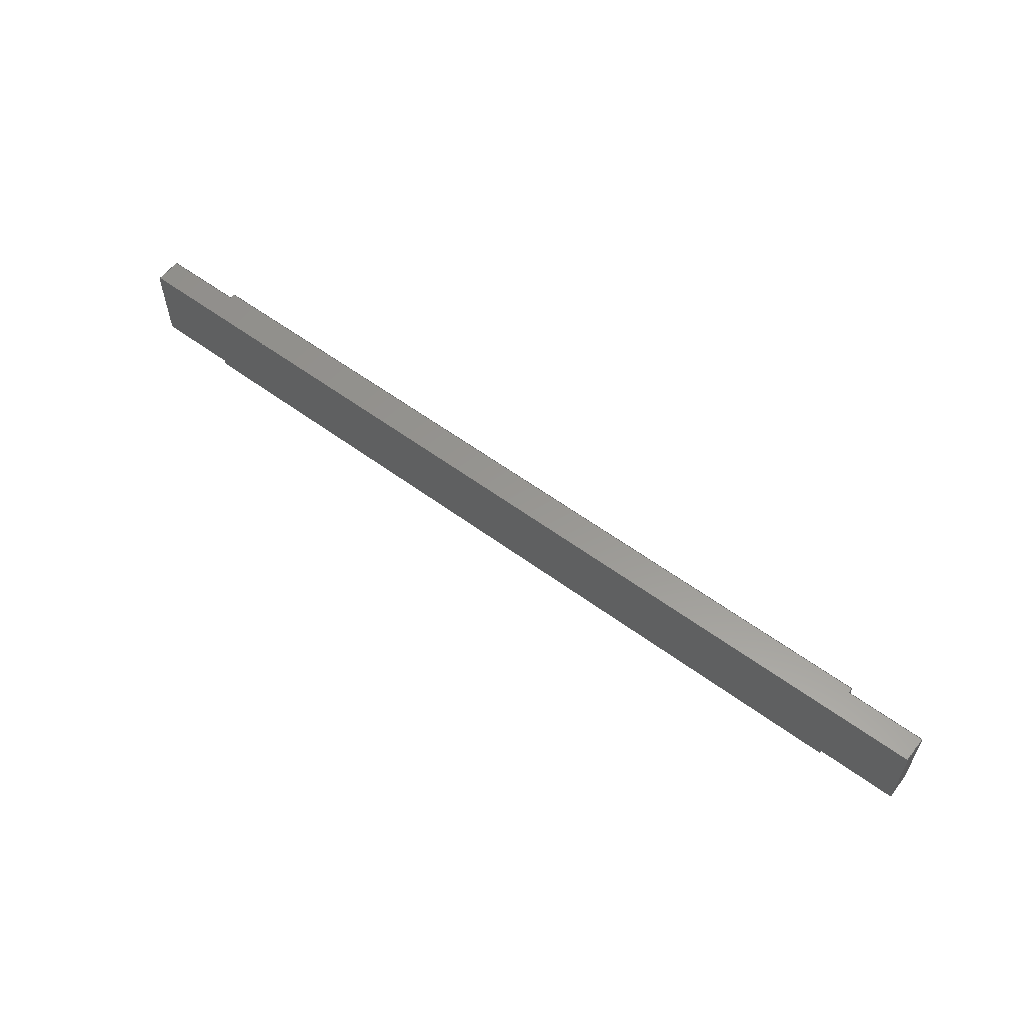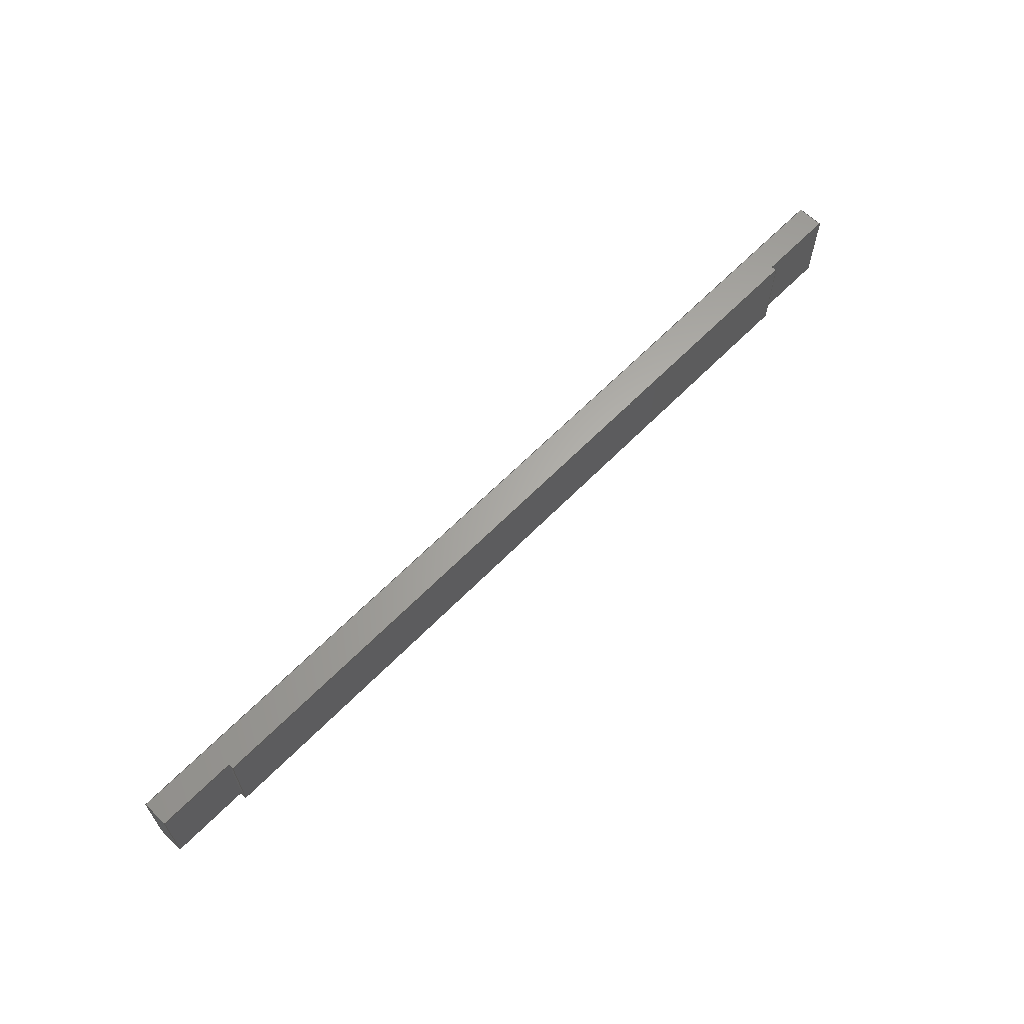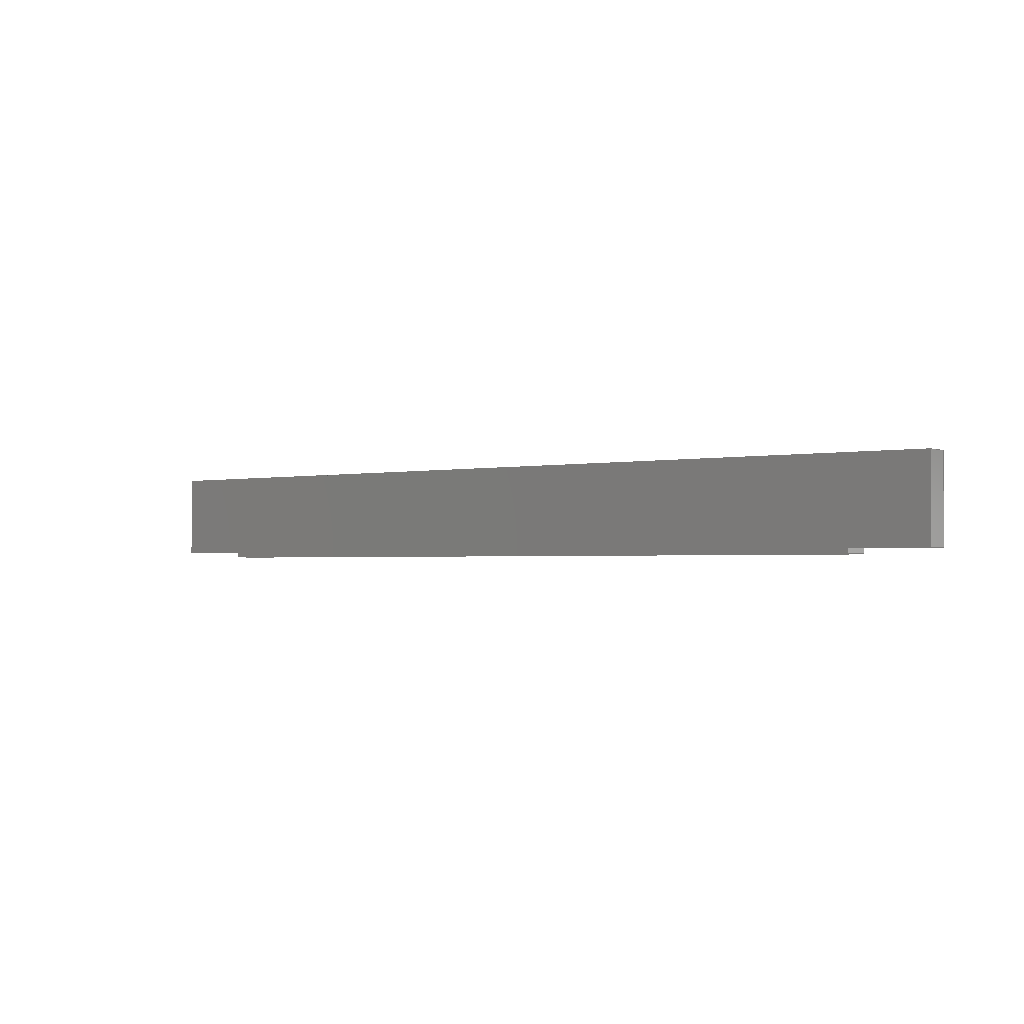
<metadata>
{"format":"step","ext":"step","renderer":"f3d","projection":"perspective","resolution":1024,"background":"white","views":[{"elev":58.4,"azim":37.2,"up":"+Y"},{"elev":63.6,"azim":134.3,"up":"+Y"},{"elev":-1.8,"azim":38.0,"up":"+Y"}]}
</metadata>
<code>
ISO-10303-21;
DATA;
#1=MECHANICAL_DESIGN_GEOMETRIC_PRESENTATION_REPRESENTATION('',(#4),#360);
#2=SHAPE_REPRESENTATION_RELATIONSHIP('SRR','None',#366,#3);
#3=ADVANCED_BREP_SHAPE_REPRESENTATION('',(#5),#359);
#4=STYLED_ITEM('',(#376),#5);
#5=MANIFOLD_SOLID_BREP('Body1',#224);
#6=FACE_OUTER_BOUND('',#18,.T.);
#7=FACE_OUTER_BOUND('',#19,.T.);
#8=FACE_OUTER_BOUND('',#20,.T.);
#9=FACE_OUTER_BOUND('',#21,.T.);
#10=FACE_OUTER_BOUND('',#22,.T.);
#11=FACE_OUTER_BOUND('',#23,.T.);
#12=FACE_OUTER_BOUND('',#24,.T.);
#13=FACE_OUTER_BOUND('',#25,.T.);
#14=FACE_OUTER_BOUND('',#26,.T.);
#15=FACE_OUTER_BOUND('',#27,.T.);
#16=FACE_OUTER_BOUND('',#28,.T.);
#17=FACE_OUTER_BOUND('',#29,.T.);
#18=EDGE_LOOP('',(#140,#141,#142,#143));
#19=EDGE_LOOP('',(#144,#145,#146,#147));
#20=EDGE_LOOP('',(#148,#149,#150,#151));
#21=EDGE_LOOP('',(#152,#153,#154,#155));
#22=EDGE_LOOP('',(#156,#157,#158,#159,#160,#161));
#23=EDGE_LOOP('',(#162,#163,#164,#165,#166,#167));
#24=EDGE_LOOP('',(#168,#169,#170,#171));
#25=EDGE_LOOP('',(#172,#173,#174,#175));
#26=EDGE_LOOP('',(#176,#177,#178,#179));
#27=EDGE_LOOP('',(#180,#181,#182,#183,#184,#185,#186,#187));
#28=EDGE_LOOP('',(#188,#189,#190,#191,#192,#193,#194,#195));
#29=EDGE_LOOP('',(#196,#197,#198,#199));
#30=LINE('',#298,#60);
#31=LINE('',#300,#61);
#32=LINE('',#302,#62);
#33=LINE('',#303,#63);
#34=LINE('',#307,#64);
#35=LINE('',#309,#65);
#36=LINE('',#311,#66);
#37=LINE('',#312,#67);
#38=LINE('',#315,#68);
#39=LINE('',#317,#69);
#40=LINE('',#318,#70);
#41=LINE('',#321,#71);
#42=LINE('',#322,#72);
#43=LINE('',#325,#73);
#44=LINE('',#327,#74);
#45=LINE('',#329,#75);
#46=LINE('',#331,#76);
#47=LINE('',#332,#77);
#48=LINE('',#336,#78);
#49=LINE('',#338,#79);
#50=LINE('',#339,#80);
#51=LINE('',#340,#81);
#52=LINE('',#342,#82);
#53=LINE('',#343,#83);
#54=LINE('',#346,#84);
#55=LINE('',#347,#85);
#56=LINE('',#349,#86);
#57=LINE('',#352,#87);
#58=LINE('',#353,#88);
#59=LINE('',#355,#89);
#60=VECTOR('',#242,10);
#61=VECTOR('',#243,10);
#62=VECTOR('',#244,10);
#63=VECTOR('',#245,10);
#64=VECTOR('',#248,10);
#65=VECTOR('',#249,10);
#66=VECTOR('',#250,10);
#67=VECTOR('',#251,10);
#68=VECTOR('',#254,10);
#69=VECTOR('',#255,10);
#70=VECTOR('',#256,10);
#71=VECTOR('',#259,10);
#72=VECTOR('',#260,10);
#73=VECTOR('',#263,10);
#74=VECTOR('',#264,10);
#75=VECTOR('',#265,10);
#76=VECTOR('',#266,10);
#77=VECTOR('',#267,10);
#78=VECTOR('',#270,10);
#79=VECTOR('',#271,10);
#80=VECTOR('',#272,10);
#81=VECTOR('',#273,10);
#82=VECTOR('',#276,10);
#83=VECTOR('',#277,10);
#84=VECTOR('',#280,10);
#85=VECTOR('',#281,10);
#86=VECTOR('',#284,10);
#87=VECTOR('',#287,10);
#88=VECTOR('',#288,10);
#89=VECTOR('',#291,10);
#90=VERTEX_POINT('',#296);
#91=VERTEX_POINT('',#297);
#92=VERTEX_POINT('',#299);
#93=VERTEX_POINT('',#301);
#94=VERTEX_POINT('',#305);
#95=VERTEX_POINT('',#306);
#96=VERTEX_POINT('',#308);
#97=VERTEX_POINT('',#310);
#98=VERTEX_POINT('',#314);
#99=VERTEX_POINT('',#316);
#100=VERTEX_POINT('',#320);
#101=VERTEX_POINT('',#324);
#102=VERTEX_POINT('',#326);
#103=VERTEX_POINT('',#328);
#104=VERTEX_POINT('',#330);
#105=VERTEX_POINT('',#334);
#106=VERTEX_POINT('',#335);
#107=VERTEX_POINT('',#337);
#108=VERTEX_POINT('',#345);
#109=VERTEX_POINT('',#351);
#110=EDGE_CURVE('',#90,#91,#30,.T.);
#111=EDGE_CURVE('',#92,#90,#31,.T.);
#112=EDGE_CURVE('',#93,#92,#32,.T.);
#113=EDGE_CURVE('',#91,#93,#33,.T.);
#114=EDGE_CURVE('',#94,#95,#34,.T.);
#115=EDGE_CURVE('',#96,#94,#35,.T.);
#116=EDGE_CURVE('',#97,#96,#36,.T.);
#117=EDGE_CURVE('',#95,#97,#37,.T.);
#118=EDGE_CURVE('',#98,#92,#38,.T.);
#119=EDGE_CURVE('',#99,#98,#39,.T.);
#120=EDGE_CURVE('',#93,#99,#40,.T.);
#121=EDGE_CURVE('',#90,#100,#41,.T.);
#122=EDGE_CURVE('',#98,#100,#42,.T.);
#123=EDGE_CURVE('',#101,#97,#43,.T.);
#124=EDGE_CURVE('',#101,#102,#44,.T.);
#125=EDGE_CURVE('',#103,#102,#45,.T.);
#126=EDGE_CURVE('',#104,#103,#46,.T.);
#127=EDGE_CURVE('',#95,#104,#47,.T.);
#128=EDGE_CURVE('',#105,#106,#48,.T.);
#129=EDGE_CURVE('',#107,#105,#49,.T.);
#130=EDGE_CURVE('',#100,#107,#50,.T.);
#131=EDGE_CURVE('',#106,#91,#51,.T.);
#132=EDGE_CURVE('',#105,#103,#52,.T.);
#133=EDGE_CURVE('',#102,#107,#53,.T.);
#134=EDGE_CURVE('',#96,#108,#54,.T.);
#135=EDGE_CURVE('',#101,#108,#55,.T.);
#136=EDGE_CURVE('',#106,#104,#56,.T.);
#137=EDGE_CURVE('',#108,#109,#57,.T.);
#138=EDGE_CURVE('',#99,#109,#58,.T.);
#139=EDGE_CURVE('',#109,#94,#59,.T.);
#140=ORIENTED_EDGE('',*,*,#110,.F.);
#141=ORIENTED_EDGE('',*,*,#111,.F.);
#142=ORIENTED_EDGE('',*,*,#112,.F.);
#143=ORIENTED_EDGE('',*,*,#113,.F.);
#144=ORIENTED_EDGE('',*,*,#114,.F.);
#145=ORIENTED_EDGE('',*,*,#115,.F.);
#146=ORIENTED_EDGE('',*,*,#116,.F.);
#147=ORIENTED_EDGE('',*,*,#117,.F.);
#148=ORIENTED_EDGE('',*,*,#112,.T.);
#149=ORIENTED_EDGE('',*,*,#118,.F.);
#150=ORIENTED_EDGE('',*,*,#119,.F.);
#151=ORIENTED_EDGE('',*,*,#120,.F.);
#152=ORIENTED_EDGE('',*,*,#111,.T.);
#153=ORIENTED_EDGE('',*,*,#121,.T.);
#154=ORIENTED_EDGE('',*,*,#122,.F.);
#155=ORIENTED_EDGE('',*,*,#118,.T.);
#156=ORIENTED_EDGE('',*,*,#123,.F.);
#157=ORIENTED_EDGE('',*,*,#124,.T.);
#158=ORIENTED_EDGE('',*,*,#125,.F.);
#159=ORIENTED_EDGE('',*,*,#126,.F.);
#160=ORIENTED_EDGE('',*,*,#127,.F.);
#161=ORIENTED_EDGE('',*,*,#117,.T.);
#162=ORIENTED_EDGE('',*,*,#128,.F.);
#163=ORIENTED_EDGE('',*,*,#129,.F.);
#164=ORIENTED_EDGE('',*,*,#130,.F.);
#165=ORIENTED_EDGE('',*,*,#121,.F.);
#166=ORIENTED_EDGE('',*,*,#110,.T.);
#167=ORIENTED_EDGE('',*,*,#131,.F.);
#168=ORIENTED_EDGE('',*,*,#129,.T.);
#169=ORIENTED_EDGE('',*,*,#132,.T.);
#170=ORIENTED_EDGE('',*,*,#125,.T.);
#171=ORIENTED_EDGE('',*,*,#133,.T.);
#172=ORIENTED_EDGE('',*,*,#116,.T.);
#173=ORIENTED_EDGE('',*,*,#134,.T.);
#174=ORIENTED_EDGE('',*,*,#135,.F.);
#175=ORIENTED_EDGE('',*,*,#123,.T.);
#176=ORIENTED_EDGE('',*,*,#128,.T.);
#177=ORIENTED_EDGE('',*,*,#136,.T.);
#178=ORIENTED_EDGE('',*,*,#126,.T.);
#179=ORIENTED_EDGE('',*,*,#132,.F.);
#180=ORIENTED_EDGE('',*,*,#137,.T.);
#181=ORIENTED_EDGE('',*,*,#138,.F.);
#182=ORIENTED_EDGE('',*,*,#119,.T.);
#183=ORIENTED_EDGE('',*,*,#122,.T.);
#184=ORIENTED_EDGE('',*,*,#130,.T.);
#185=ORIENTED_EDGE('',*,*,#133,.F.);
#186=ORIENTED_EDGE('',*,*,#124,.F.);
#187=ORIENTED_EDGE('',*,*,#135,.T.);
#188=ORIENTED_EDGE('',*,*,#113,.T.);
#189=ORIENTED_EDGE('',*,*,#120,.T.);
#190=ORIENTED_EDGE('',*,*,#138,.T.);
#191=ORIENTED_EDGE('',*,*,#139,.T.);
#192=ORIENTED_EDGE('',*,*,#114,.T.);
#193=ORIENTED_EDGE('',*,*,#127,.T.);
#194=ORIENTED_EDGE('',*,*,#136,.F.);
#195=ORIENTED_EDGE('',*,*,#131,.T.);
#196=ORIENTED_EDGE('',*,*,#115,.T.);
#197=ORIENTED_EDGE('',*,*,#139,.F.);
#198=ORIENTED_EDGE('',*,*,#137,.F.);
#199=ORIENTED_EDGE('',*,*,#134,.F.);
#200=PLANE('',#226);
#201=PLANE('',#227);
#202=PLANE('',#228);
#203=PLANE('',#229);
#204=PLANE('',#230);
#205=PLANE('',#231);
#206=PLANE('',#232);
#207=PLANE('',#233);
#208=PLANE('',#234);
#209=PLANE('',#235);
#210=PLANE('',#236);
#211=PLANE('',#237);
#212=ADVANCED_FACE('',(#6),#200,.F.);
#213=ADVANCED_FACE('',(#7),#201,.F.);
#214=ADVANCED_FACE('',(#8),#202,.T.);
#215=ADVANCED_FACE('',(#9),#203,.T.);
#216=ADVANCED_FACE('',(#10),#204,.T.);
#217=ADVANCED_FACE('',(#11),#205,.T.);
#218=ADVANCED_FACE('',(#12),#206,.T.);
#219=ADVANCED_FACE('',(#13),#207,.T.);
#220=ADVANCED_FACE('',(#14),#208,.T.);
#221=ADVANCED_FACE('',(#15),#209,.T.);
#222=ADVANCED_FACE('',(#16),#210,.T.);
#223=ADVANCED_FACE('',(#17),#211,.T.);
#224=CLOSED_SHELL('',(#212,#213,#214,#215,#216,#217,#218,#219,#220,#221,
#222,#223));
#225=AXIS2_PLACEMENT_3D('placement',#294,#238,#239);
#226=AXIS2_PLACEMENT_3D('',#295,#240,#241);
#227=AXIS2_PLACEMENT_3D('',#304,#246,#247);
#228=AXIS2_PLACEMENT_3D('',#313,#252,#253);
#229=AXIS2_PLACEMENT_3D('',#319,#257,#258);
#230=AXIS2_PLACEMENT_3D('',#323,#261,#262);
#231=AXIS2_PLACEMENT_3D('',#333,#268,#269);
#232=AXIS2_PLACEMENT_3D('',#341,#274,#275);
#233=AXIS2_PLACEMENT_3D('',#344,#278,#279);
#234=AXIS2_PLACEMENT_3D('',#348,#282,#283);
#235=AXIS2_PLACEMENT_3D('',#350,#285,#286);
#236=AXIS2_PLACEMENT_3D('',#354,#289,#290);
#237=AXIS2_PLACEMENT_3D('',#356,#292,#293);
#238=DIRECTION('axis',(0,0,1));
#239=DIRECTION('refdir',(1,0,0));
#240=DIRECTION('center_axis',(0,1,0));
#241=DIRECTION('ref_axis',(0,0,1));
#242=DIRECTION('',(0,0,1));
#243=DIRECTION('',(-1,0,0));
#244=DIRECTION('',(0,0,-1));
#245=DIRECTION('',(1,0,0));
#246=DIRECTION('center_axis',(0,1,0));
#247=DIRECTION('ref_axis',(0,0,1));
#248=DIRECTION('',(1,0,0));
#249=DIRECTION('',(0,0,1));
#250=DIRECTION('',(-1,0,0));
#251=DIRECTION('',(0,0,-1));
#252=DIRECTION('center_axis',(1,0,0));
#253=DIRECTION('ref_axis',(0,1,0));
#254=DIRECTION('',(0,-1,0));
#255=DIRECTION('',(0,0,-1));
#256=DIRECTION('',(0,1,0));
#257=DIRECTION('center_axis',(0,0,-1));
#258=DIRECTION('ref_axis',(0,-1,0));
#259=DIRECTION('',(0,1,0));
#260=DIRECTION('',(-1,0,0));
#261=DIRECTION('center_axis',(-1,0,0));
#262=DIRECTION('ref_axis',(0,1,0));
#263=DIRECTION('',(0,-1,0));
#264=DIRECTION('',(0,0,-1));
#265=DIRECTION('',(0,1,0));
#266=DIRECTION('',(0,0,-1));
#267=DIRECTION('',(0,-1,0));
#268=DIRECTION('center_axis',(1,0,0));
#269=DIRECTION('ref_axis',(0,-1,0));
#270=DIRECTION('',(0,0,1));
#271=DIRECTION('',(0,-1,0));
#272=DIRECTION('',(0,0,-1));
#273=DIRECTION('',(0,1,0));
#274=DIRECTION('center_axis',(0,0,-1));
#275=DIRECTION('ref_axis',(-1,0,0));
#276=DIRECTION('',(-1,0,0));
#277=DIRECTION('',(1,0,0));
#278=DIRECTION('center_axis',(0,0,-1));
#279=DIRECTION('ref_axis',(0,-1,0));
#280=DIRECTION('',(0,1,0));
#281=DIRECTION('',(-1,0,0));
#282=DIRECTION('center_axis',(0,-1,0));
#283=DIRECTION('ref_axis',(0,0,1));
#284=DIRECTION('',(-1,0,0));
#285=DIRECTION('center_axis',(0,1,0));
#286=DIRECTION('ref_axis',(0,0,-1));
#287=DIRECTION('',(0,0,1));
#288=DIRECTION('',(-1,0,0));
#289=DIRECTION('center_axis',(0,0,1));
#290=DIRECTION('ref_axis',(0,1,0));
#291=DIRECTION('',(0,-1,0));
#292=DIRECTION('center_axis',(-1,0,0));
#293=DIRECTION('ref_axis',(0,0,1));
#294=CARTESIAN_POINT('',(0,0,0));
#295=CARTESIAN_POINT('Origin',(16.25,-1.5,5.3));
#296=CARTESIAN_POINT('',(14.75,-1.5,4.8));
#297=CARTESIAN_POINT('',(14.75,-1.5,5.8));
#298=CARTESIAN_POINT('',(14.75,-1.5,5.8));
#299=CARTESIAN_POINT('',(17.75,-1.5,4.8));
#300=CARTESIAN_POINT('',(17,-1.5,4.8));
#301=CARTESIAN_POINT('',(17.75,-1.5,5.8));
#302=CARTESIAN_POINT('',(17.75,-1.5,5.3));
#303=CARTESIAN_POINT('',(17,-1.5,5.8));
#304=CARTESIAN_POINT('Origin',(-16.25,-1.5,5.3));
#305=CARTESIAN_POINT('',(-17.75,-1.5,5.8));
#306=CARTESIAN_POINT('',(-14.75,-1.5,5.8));
#307=CARTESIAN_POINT('',(0.75,-1.5,5.8));
#308=CARTESIAN_POINT('',(-17.75,-1.5,4.8));
#309=CARTESIAN_POINT('',(-17.75,-1.5,5.3));
#310=CARTESIAN_POINT('',(-14.75,-1.5,4.8));
#311=CARTESIAN_POINT('',(0.75,-1.5,4.8));
#312=CARTESIAN_POINT('',(-14.75,-1.5,5.8));
#313=CARTESIAN_POINT('Origin',(17.75,-1.11e-15,5.3));
#314=CARTESIAN_POINT('',(17.75,1.7,4.8));
#315=CARTESIAN_POINT('',(17.75,1.7,4.8));
#316=CARTESIAN_POINT('',(17.75,1.7,5.8));
#317=CARTESIAN_POINT('',(17.75,1.7,5.8));
#318=CARTESIAN_POINT('',(17.75,-1.7,5.8));
#319=CARTESIAN_POINT('Origin',(17.75,1.7,4.8));
#320=CARTESIAN_POINT('',(14.75,1.7,4.8));
#321=CARTESIAN_POINT('',(14.75,1.7,4.8));
#322=CARTESIAN_POINT('',(17.75,1.7,4.8));
#323=CARTESIAN_POINT('Origin',(-14.75,-1.7,4.8));
#324=CARTESIAN_POINT('',(-14.75,1.7,4.8));
#325=CARTESIAN_POINT('',(-14.75,-1.11e-15,4.8));
#326=CARTESIAN_POINT('',(-14.75,1.7,4.6));
#327=CARTESIAN_POINT('',(-14.75,1.7,4.8));
#328=CARTESIAN_POINT('',(-14.75,-1.7,4.6));
#329=CARTESIAN_POINT('',(-14.75,-2,4.6));
#330=CARTESIAN_POINT('',(-14.75,-1.7,5.8));
#331=CARTESIAN_POINT('',(-14.75,-1.7,5.3));
#332=CARTESIAN_POINT('',(-14.75,-1.7,5.8));
#333=CARTESIAN_POINT('Origin',(14.75,1.7,4.8));
#334=CARTESIAN_POINT('',(14.75,-1.7,4.6));
#335=CARTESIAN_POINT('',(14.75,-1.7,5.8));
#336=CARTESIAN_POINT('',(14.75,-1.7,4.8));
#337=CARTESIAN_POINT('',(14.75,1.7,4.6));
#338=CARTESIAN_POINT('',(14.75,-1.75,4.6));
#339=CARTESIAN_POINT('',(14.75,1.7,4.8));
#340=CARTESIAN_POINT('',(14.75,-1.7,5.8));
#341=CARTESIAN_POINT('Origin',(-2.22e-15,-1.11e-15,
4.6));
#342=CARTESIAN_POINT('',(17.75,-1.7,4.6));
#343=CARTESIAN_POINT('',(14.75,1.7,4.6));
#344=CARTESIAN_POINT('Origin',(17.75,1.7,4.8));
#345=CARTESIAN_POINT('',(-17.75,1.7,4.8));
#346=CARTESIAN_POINT('',(-17.75,0.85,4.8));
#347=CARTESIAN_POINT('',(17.75,1.7,4.8));
#348=CARTESIAN_POINT('Origin',(17.75,-1.7,4.8));
#349=CARTESIAN_POINT('',(17.75,-1.7,5.8));
#350=CARTESIAN_POINT('Origin',(17.75,1.7,5.8));
#351=CARTESIAN_POINT('',(-17.75,1.7,5.8));
#352=CARTESIAN_POINT('',(-17.75,1.7,5.55));
#353=CARTESIAN_POINT('',(17.75,1.7,5.8));
#354=CARTESIAN_POINT('Origin',(17.75,-1.7,5.8));
#355=CARTESIAN_POINT('',(-17.75,-0.85,5.8));
#356=CARTESIAN_POINT('Origin',(-17.75,-1.11e-15,5.3));
#357=UNCERTAINTY_MEASURE_WITH_UNIT(LENGTH_MEASURE(0.01),#361,
'DISTANCE_ACCURACY_VALUE',
'Maximum model space distance between geometric entities at asserted c
onnectivities');
#358=UNCERTAINTY_MEASURE_WITH_UNIT(LENGTH_MEASURE(0.01),#361,
'DISTANCE_ACCURACY_VALUE',
'Maximum model space distance between geometric entities at asserted c
onnectivities');
#359=(
GEOMETRIC_REPRESENTATION_CONTEXT(3)
GLOBAL_UNCERTAINTY_ASSIGNED_CONTEXT((#357))
GLOBAL_UNIT_ASSIGNED_CONTEXT((#361,#362,#363))
REPRESENTATION_CONTEXT('','3D')
);
#360=(
GEOMETRIC_REPRESENTATION_CONTEXT(3)
GLOBAL_UNCERTAINTY_ASSIGNED_CONTEXT((#358))
GLOBAL_UNIT_ASSIGNED_CONTEXT((#361,#362,#363))
REPRESENTATION_CONTEXT('','3D')
);
#361=(
LENGTH_UNIT()
NAMED_UNIT(*)
SI_UNIT(.MILLI.,.METRE.)
);
#362=(
NAMED_UNIT(*)
PLANE_ANGLE_UNIT()
SI_UNIT($,.RADIAN.)
);
#363=(
NAMED_UNIT(*)
SI_UNIT($,.STERADIAN.)
SOLID_ANGLE_UNIT()
);
#364=SHAPE_DEFINITION_REPRESENTATION(#365,#366);
#365=PRODUCT_DEFINITION_SHAPE('',$,#368);
#366=SHAPE_REPRESENTATION('',(#225),#359);
#367=PRODUCT_DEFINITION_CONTEXT('part definition',#372,'design');
#368=PRODUCT_DEFINITION('Batter Holder Bar','Batter Holder Bar v7',#369,
#367);
#369=PRODUCT_DEFINITION_FORMATION('',$,#374);
#370=PRODUCT_RELATED_PRODUCT_CATEGORY('Batter Holder Bar v7',
'Batter Holder Bar v7',(#374));
#371=APPLICATION_PROTOCOL_DEFINITION('international standard',
'automotive_design',2009,#372);
#372=APPLICATION_CONTEXT(
'Core Data for Automotive Mechanical Design Process');
#373=PRODUCT_CONTEXT('part definition',#372,'mechanical');
#374=PRODUCT('Batter Holder Bar','Batter Holder Bar v7',$,(#373));
#375=PRESENTATION_STYLE_ASSIGNMENT((#377));
#376=PRESENTATION_STYLE_ASSIGNMENT((#378));
#377=SURFACE_STYLE_USAGE(.BOTH.,#379);
#378=SURFACE_STYLE_USAGE(.BOTH.,#380);
#379=SURFACE_SIDE_STYLE('',(#381));
#380=SURFACE_SIDE_STYLE('',(#382));
#381=SURFACE_STYLE_FILL_AREA(#383);
#382=SURFACE_STYLE_FILL_AREA(#384);
#383=FILL_AREA_STYLE('Steel - Satin',(#385));
#384=FILL_AREA_STYLE('Plastic - Matte (Red)',(#386));
#385=FILL_AREA_STYLE_COLOUR('Steel - Satin',#387);
#386=FILL_AREA_STYLE_COLOUR('Plastic - Matte (Red)',#388);
#387=COLOUR_RGB('Steel - Satin',0.6275,0.6275,0.6275);
#388=COLOUR_RGB('Plastic - Matte (Red)',0.7686,0.2078,
0.1529);
ENDSEC;
END-ISO-10303-21;

</code>
